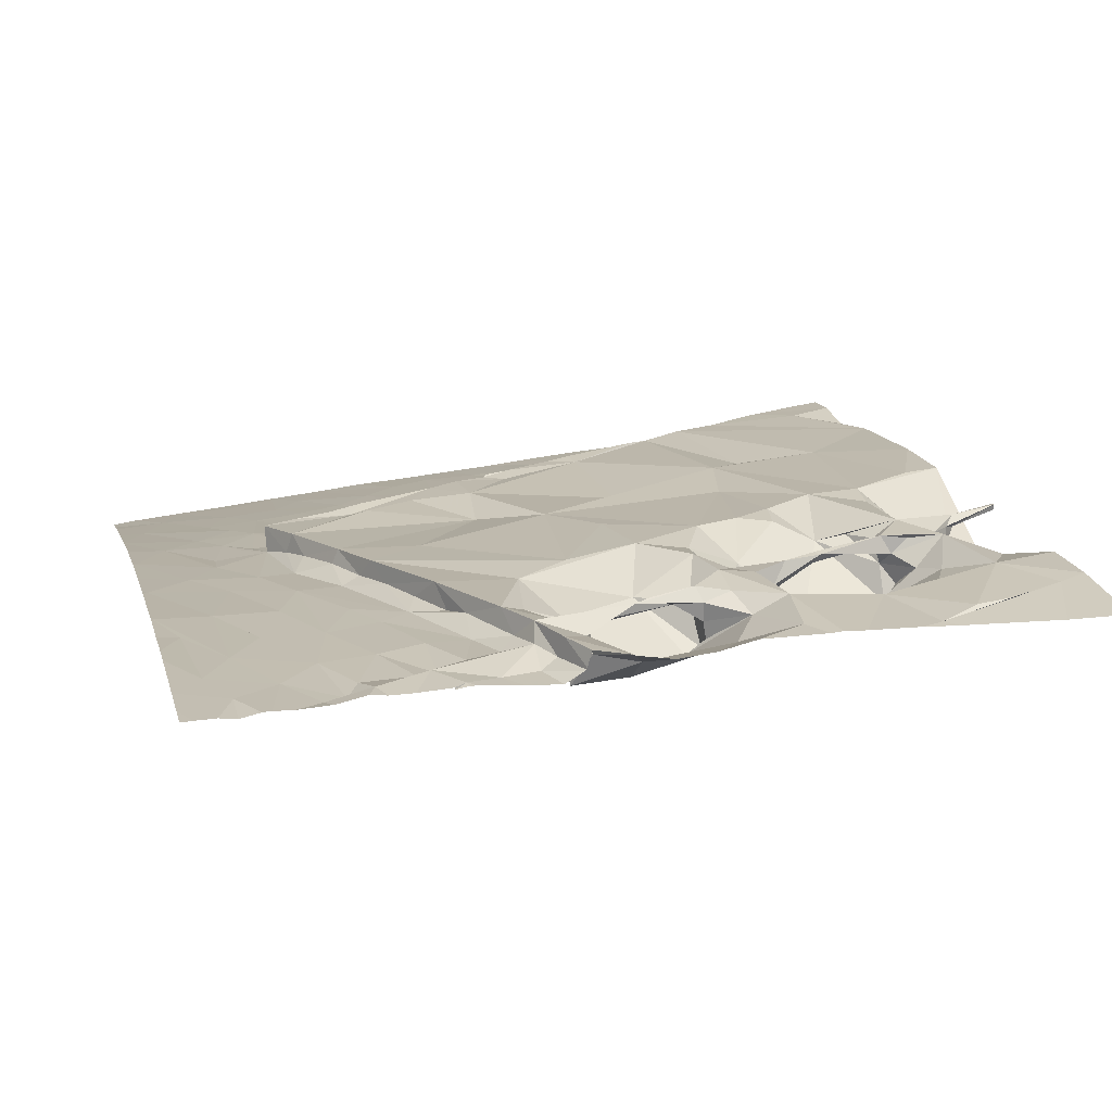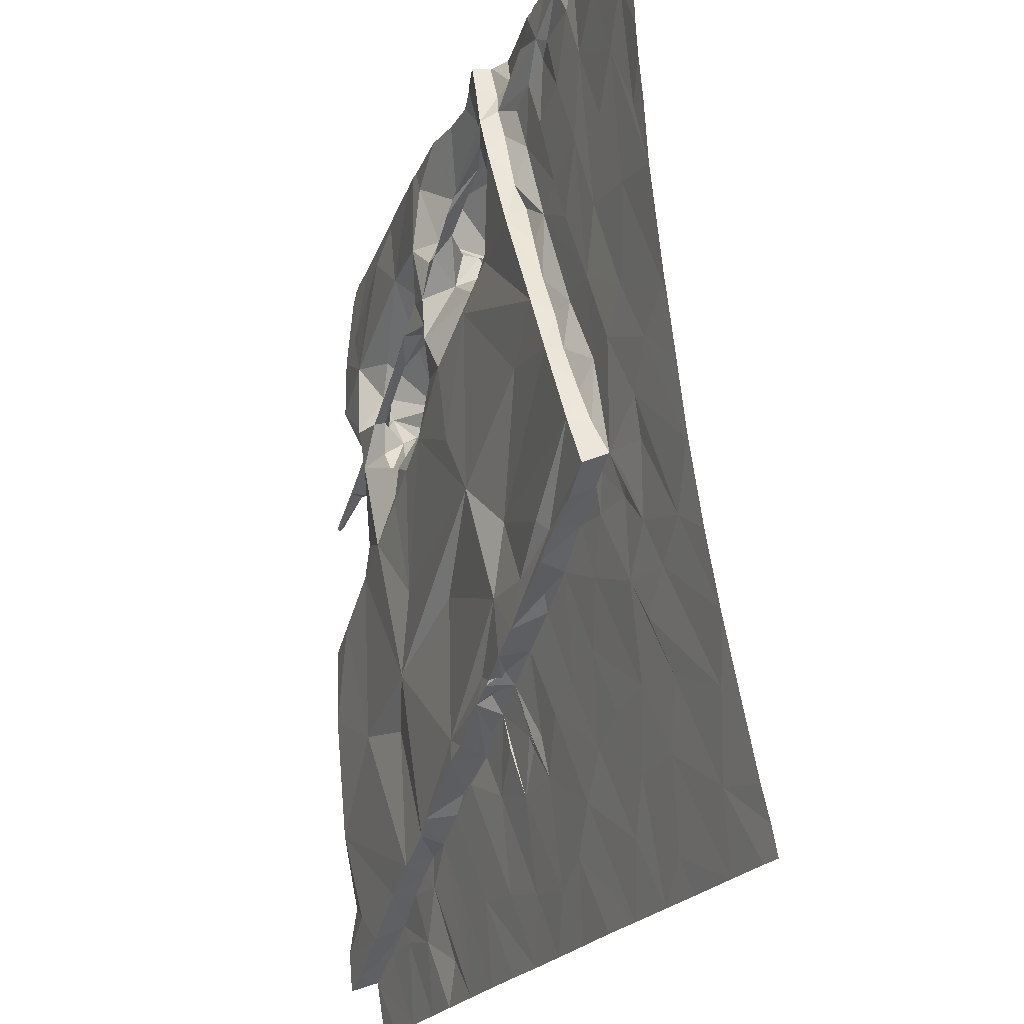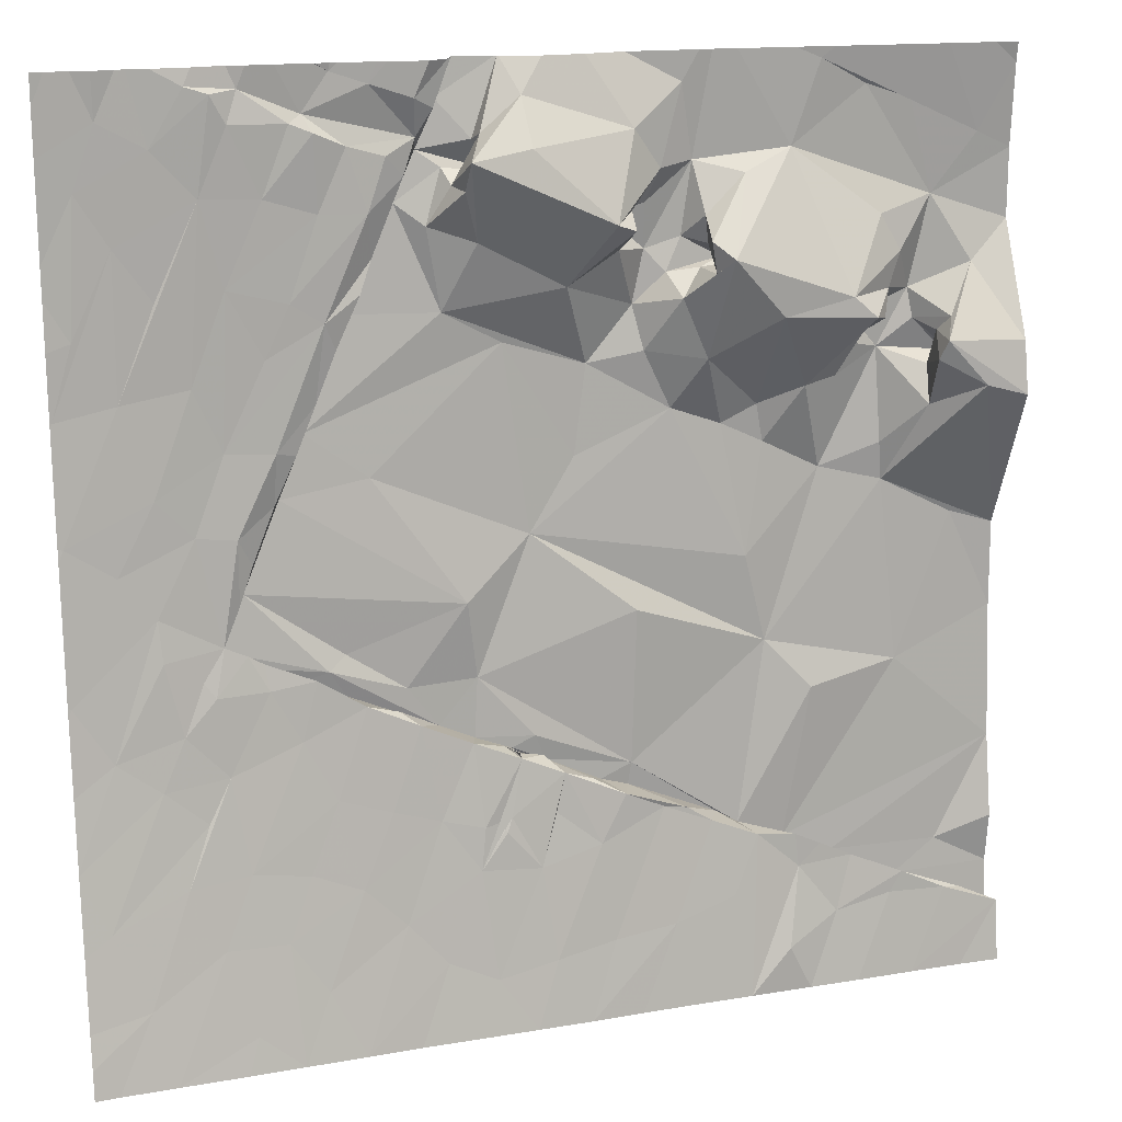
<metadata>
{"format":"obj","ext":"obj","renderer":"f3d","projection":"perspective","resolution":1024,"background":"white","views":[{"elev":19.2,"azim":165.6,"up":"+Z"},{"elev":-21.5,"azim":71.9,"up":"+Y"},{"elev":16.9,"azim":165.2,"up":"+Y"}]}
</metadata>
<code>
v -88.28 224.2 500.6
v -88.28 224.9 500.7
v -88.28 229.3 500.8
v -87.95 228.9 500.7
v -88.28 228.4 500.3
v -87.63 229.5 500.8
v -88.28 229.8 500.8
v -87.8 228.2 500.7
v -88.28 228 500.8
v -88.28 228 500.8
v -88.28 223.4 500.6
v -88.03 223.5 500.6
v -88.28 223.5 500.3
v -88 230 500.8
v -88.28 230.5 500.7
v -87.97 223.6 500.4
v -88.28 223 500.3
v -87.93 223 500.2
v -88.28 223.7 500.6
v -87.44 223.7 500.6
v -88.28 226.7 500.8
v -87.28 227.1 500.8
v -87.79 228.2 500.8
v -88.28 228 500.8
v -87.9 226.8 500.8
v -88.28 227.9 500.2
v -87.94 228 500.2
v -87.81 224 500.6
v -88.28 226 500.8
v -87.6 228.4 500.2
v -87.79 223.7 500.3
v -87.42 225.6 500.7
v -87.68 228.3 500.8
v -87.6 228.1 500.7
v -87.69 228.5 500.4
v -87.41 223.8 500.3
v -87.57 228.1 500.5
v -87.55 228.2 500.3
v -87.48 223 500.2
v -86.86 224 500.6
v -87.5 228.5 500.8
v -87.47 228.7 500.9
v -87.62 228.4 500.6
v -87.42 230.2 500.8
v -87.57 227.8 500.5
v -86.66 230.6 500.8
v -87.22 228.2 500.9
v -87.15 229.4 500.7
v -87.32 229.1 500.7
v -87.25 227.5 500.8
v -87.05 230.4 500.8
v -86.95 224 500.4
v -86.81 223.6 500.3
v -86.74 227.3 500.8
v -87.3 223.7 500.3
v -86.99 223 500.2
v -86.43 224.2 500.6
v -87.18 228.6 500.8
v -87.03 228.6 500.7
v -86.8 228.8 500.2
v -86.99 228.6 500.2
v -87.2 228.8 500.6
v -86.93 228.6 500.8
v -87.1 228.6 500.4
v -86.99 228.5 500.5
v -86.88 228.6 500.8
v -86.97 228.3 500.7
v -86.43 229.9 500.8
v -86.81 228.1 500.7
v -86.27 225.9 500.7
v -86.66 225.5 500.6
v -86.68 224.2 500.3
v -86.54 228 500.6
v -86.13 224.3 500.3
v -86.49 224 500.3
v -86.46 224.3 500.3
v -86.25 228.9 500.8
v -86.56 223 500.1
v -86.38 223.3 500.1
v -86.03 224.3 500.6
v -86.23 228.7 500.2
v -86.21 228.9 500.8
v -86.09 226.6 500.7
v -86.03 229.7 500.7
v -86.19 228.9 500.8
v -86.25 227.5 500.8
v -86.19 227.8 500.8
v -85.81 229.1 500.2
v -86.04 223 500.1
v -85.9 227.7 500.8
v -85.91 223.8 500.2
v -85.64 229.8 500.8
v -85.88 229 500.9
v -85.82 229 500.6
v -84.3 226.9 500.7
v -85.55 223 500.1
v -85.85 224.4 500.6
v -85.73 224.5 500.3
v -85.54 230.4 500.8
v -85.55 229.2 500.8
v -85.69 229.4 500.6
v -85.73 229.2 500.7
v -85.39 223.7 500.2
v -85.11 225 500.6
v -85.71 229 500.4
v -85.66 229.2 500.4
v -85.42 229 500.8
v -85.68 229 500.7
v -85.72 228.3 500.6
v -85.48 227.8 500.8
v -85.5 228.8 500.6
v -85.24 229.5 500.8
v -85.25 229.1 500.9
v -85.09 224.8 500.6
v -85.34 229.8 500.7
v -85.32 224.6 500.3
v -85.52 224.6 500.3
v -85.24 228.3 500.8
v -85.1 230.1 500.6
v -85.15 226.2 500.6
v -85.16 228.7 500.9
v -84.99 224.8 500.3
v -84.88 229.4 500.2
v -84.95 229.4 500.8
v -85 229.5 500.6
v -85 229.5 500.7
v -84.78 228.2 500.8
v -85.08 223 500
v -85.03 229.5 500.4
v -84.99 229.2 500.6
v -84.87 223.6 500.1
v -85.03 229.4 500.3
v -84.85 224.8 500.6
v -84.68 227.5 500.8
v -84.73 229.5 500.7
v -84.39 225.1 500.6
v -84.77 224.4 500.2
v -84.64 223 500
v -84.3 225.3 500.6
v -84.35 229.7 500.8
v -84.57 228.9 500.6
v -83.84 225.8 500.6
v -84.24 230 500.3
v -84.21 230.4 500.6
v -84.49 225 500.3
v -84.4 224.7 500.3
v -84.37 223.5 500.1
v -84.27 224.3 500.2
v -84.73 224.9 500.4
v -84.1 228.5 500.8
v -84.51 229.6 500.8
v -84.08 229.8 500.8
v -83.75 229.9 500.3
v -83.62 228.7 500.8
v -84.18 223 500
v -83.87 223.4 500
v -84.03 224.7 500.3
v -84.13 225.2 500.3
v -84.34 225.1 500.5
v -84.16 225.2 500.4
v -84.11 225.2 500.6
v -83.94 229.8 500.7
v -83.87 229.3 500.6
v -84.13 225.2 500.5
v -84.14 225.1 500.6
v -84.02 225.2 500.5
v -84.14 225.2 500.4
v -82.51 227.8 500.7
v -83.02 227.5 500.7
v -83.96 224.7 500.2
v -83.95 224.7 500.2
v -83.93 224.7 500.3
v -83.99 224.6 500.2
v -83.76 224.3 500.2
v -83.97 224.6 500.2
v -83.81 225.3 500.6
v -83.74 225.3 500.3
v -83.86 230.1 500.7
v -83.75 226.4 500.6
v -83.69 223 499.9
v -83.89 230.1 500.6
v -83.68 229.7 500.7
v -83.75 229.7 500.5
v -83.81 224.7 500.2
v -83.46 223.6 500
v -83.51 225.4 500.6
v -83.4 230.4 500.6
v -83.59 230.4 500.9
v -83.63 229.8 500.8
v -83.44 230 500.9
v -83.5 229.4 500.8
v -83.46 224.7 500.2
v -83.55 230.3 500.7
v -83.42 230.1 500.7
v -83.26 225.8 500.6
v -83.32 225.5 500.3
v -83.06 230.5 500.6
v -83.32 229.8 500.7
v -83.14 224 500.1
v -83.27 229.6 500.9
v -83.06 224.9 500.2
v -83.17 225.6 500.4
v -83.18 230 500.6
v -82.78 226.1 500.6
v -83.2 223 499.9
v -82.3 227.3 500.7
v -82 226.6 500.6
v -82.89 228.7 500.8
v -82.64 226 500.5
v -82.89 225.7 500.3
v -83.06 229.2 500.7
v -83.03 229.5 500.6
v -82.8 224.3 500.1
v -82.76 223 499.9
v -82.96 228.9 500.6
v -82.76 230.6 500.7
v -82.88 230 500.6
v -82.55 230.3 500.7
v -82.78 225.7 500.6
v -82.46 225.9 500.6
v -82.77 228.5 500.6
v -82.63 225 500.2
v -82.48 223.5 499.9
v -82.39 224.5 500.1
v -82.51 226 500.3
v -82.37 225.5 500.3
v -82.67 228.7 500.6
v -82.59 228.1 500.6
v -82.45 230.2 500.6
v -82.63 230.2 500.6
v -82.65 229.5 500.6
v -82.41 228.9 500.6
v -82.18 223.9 500
v -82.27 227.8 500.5
v -82.43 227.7 500.6
v -82.23 229.7 500.6
v -82.21 228.5 500.5
v -82.25 223 499.8
v -81.92 224.5 500.1
v -82.25 227.3 500.6
v -81.87 227.8 500.5
v -82.14 225.9 500.3
v -82.1 226.1 500.4
v -81.99 230.2 500.6
v -82.08 230.5 500.7
v -81.93 229 500.6
v -82.11 226 500.6
v -81.89 223.3 499.8
v -81.8 225.3 500.2
v -82.06 226.9 500.5
v -81.94 227.1 500.4
v -81.8 226.2 500.6
v -81.98 226.2 500.4
v -81.76 229.7 500.6
v -81.72 225.9 500.3
v -81.68 224 500
v -81.94 226.6 500.4
v -81.8 226.3 500.4
v -81.65 228.3 500.5
v -81.87 230.5 500.6
v -81.8 223 499.8
v -81.68 230.5 500.6
v -81.42 224.5 500
v -81.46 225.6 500.2
v -81.32 227.5 500.4
v -81.62 227.2 500.4
v -81.62 226.1 500.3
v -81.41 230.1 500.6
v -81.27 225.2 500.2
v -81.61 224.9 500.1
v -81.33 226.2 500.3
v -81.3 226.6 500.3
v -81.09 228.2 500.5
v -81.4 229 500.5
v -81.1 229.4 500.6
v -81.24 223 499.7
v -81.03 230.3 500.6
v -81.02 226.9 500.4
v -81.08 223.6 499.8
v -80.8 224.2 499.9
v -80.92 225.5 500.2
v -80.63 227.2 500.4
v -80.6 228.1 500.5
v -80.85 229.8 500.6
v -80.78 223 499.7
v -85.68 230.7 500.8
v -84.75 230.7 500.7
v -86.65 230.7 500.8
v -80.61 226 500.2
v -85.08 230.7 500.8
v -80.78 228.7 500.5
v -85.98 230.7 500.8
v -85.78 230.7 500.8
v -86.78 230.7 500.8
v -86.45 230.7 500.8
v -88.28 230.7 500.7
v -88.1 230.7 500.7
v -87.71 230.7 500.7
v -80.59 224.7 500
v -80.59 224.7 500
v -80.59 224.7 500
v -80.59 226.6 500.3
v -80.59 227.1 500.4
v -80.59 229 500.5
v -80.59 229.3 500.5
v -80.59 230 500.6
v -80.59 230.4 500.6
v -80.59 223.5 499.8
v -80.59 223.7 499.8
v -80.59 229.9 500.6
v -80.59 223.2 499.7
v -80.59 223 499.7
v -80.59 226 500.2
v -80.59 225.9 500.2
v -80.59 227.2 500.4
v -80.59 225.3 500.1
v -80.59 227.7 500.4
v -80.59 228.1 500.5
v -80.59 228.1 500.5
v -80.59 228.6 500.5
v -80.59 224.1 499.9
v -84.4 230.7 500.7
v -84.08 230.7 500.8
v -83.68 230.7 500.7
v -83.51 230.7 500.6
v -83.69 230.7 500.7
v -83.73 230.7 500.9
v -84.05 230.7 500.8
v -84.07 230.7 500.8
v -84.07 230.7 500.8
v -83.69 230.7 500.7
v -83.2 230.7 500.6
v -83.12 230.7 500.6
v -82.84 230.7 500.7
v -82.78 230.7 500.7
v -82.66 230.7 500.6
v -82.36 230.7 500.7
v -82.15 230.7 500.7
v -82.65 230.7 500.7
v -82.01 230.7 500.7
v -81.74 230.7 500.6
v -81.44 230.7 500.6
v -81.27 230.7 500.6
v -81.2 230.7 500.6
v -81.02 230.7 500.6
v -80.69 230.7 500.6
v -80.87 230.7 500.6
v -80.73 230.7 500.6
v -80.59 230.7 500.6
f 4 3 5
f 3 6 7
f 9 8 10
f 12 11 13
f 15 14 298
f 16 12 13
f 13 17 18
f 19 11 20
f 21 25 22
f 10 23 24
f 6 14 7
f 7 14 15
f 27 26 21
f 19 28 1
f 8 9 24
f 4 5 30
f 31 16 13
f 8 23 10
f 2 32 29
f 30 5 26
f 25 21 29
f 29 32 25
f 2 1 28
f 11 12 20
f 20 28 19
f 23 33 24
f 33 8 24
f 34 23 8
f 30 35 4
f 21 22 27
f 3 4 6
f 26 27 30
f 20 16 36
f 38 37 34
f 13 18 39
f 31 13 39
f 16 31 36
f 20 12 16
f 28 40 2
f 43 41 35
f 33 23 41
f 6 4 42
f 44 14 6
f 41 43 33
f 22 45 27
f 38 30 27
f 34 43 38
f 30 43 35
f 45 37 38
f 298 46 294
f 43 8 33
f 42 4 35
f 42 35 41
f 34 8 43
f 27 45 38
f 43 30 38
f 23 47 41
f 34 47 23
f 34 37 45
f 42 41 47
f 42 49 6
f 14 44 46
f 53 52 36
f 54 47 50
f 56 55 39
f 31 39 55
f 36 55 53
f 36 31 55
f 53 55 56
f 36 52 40
f 20 36 40
f 20 40 28
f 40 57 2
f 42 58 59
f 60 62 61
f 47 63 42
f 65 64 62
f 47 67 66
f 66 63 47
f 62 42 59
f 51 6 68
f 51 44 6
f 63 58 42
f 59 65 62
f 62 49 42
f 51 46 44
f 69 67 47
f 6 49 48
f 59 58 63
f 62 64 61
f 60 48 49
f 6 48 68
f 65 66 67
f 66 65 59
f 47 45 50
f 22 50 45
f 34 45 47
f 22 25 32
f 57 32 2
f 32 70 22
f 57 71 32
f 62 60 49
f 54 50 22
f 61 64 65
f 52 72 40
f 67 69 65
f 73 69 47
f 69 73 65
f 73 61 65
f 74 76 75
f 66 59 77
f 71 70 32
f 78 79 53
f 78 53 56
f 57 72 76
f 72 52 75
f 53 79 75
f 52 53 75
f 40 72 57
f 80 57 76
f 75 76 72
f 60 61 81
f 295 68 292
f 82 77 63
f 82 63 66
f 59 63 77
f 46 51 68
f 70 83 54
f 68 48 60
f 73 81 61
f 82 66 85
f 73 54 86
f 73 47 54
f 70 54 22
f 71 57 80
f 60 88 68
f 85 66 77
f 89 75 79
f 87 73 86
f 73 87 81
f 54 83 86
f 89 79 78
f 90 87 86
f 75 89 74
f 89 91 74
f 76 74 80
f 292 92 293
f 77 82 93
f 94 85 77
f 70 71 80
f 68 84 92
f 84 68 88
f 90 86 83
f 60 81 88
f 83 70 95
f 93 82 85
f 74 98 97
f 100 101 102
f 89 96 91
f 74 91 103
f 103 98 74
f 91 96 103
f 97 80 74
f 80 97 104
f 106 105 102
f 94 102 105
f 293 99 286
f 93 100 102
f 93 102 77
f 108 93 85
f 94 108 85
f 92 84 101
f 102 94 77
f 104 70 80
f 109 81 87
f 87 90 109
f 88 105 106
f 101 84 106
f 88 106 84
f 101 106 102
f 90 110 109
f 109 111 88
f 88 81 109
f 94 105 108
f 113 112 92
f 97 117 114
f 117 98 116
f 97 98 117
f 105 111 108
f 101 100 92
f 100 113 92
f 93 107 100
f 110 118 109
f 92 115 99
f 108 107 93
f 115 119 99
f 118 111 109
f 105 88 111
f 107 108 111
f 98 103 116
f 117 116 122
f 124 112 113
f 107 121 113
f 113 100 107
f 121 107 111
f 104 97 114
f 115 112 126
f 115 92 112
f 110 90 83
f 121 111 118
f 127 118 110
f 103 131 116
f 103 96 128
f 122 114 117
f 70 120 95
f 104 120 70
f 115 123 119
f 125 129 115
f 290 119 287
f 126 125 115
f 112 124 126
f 83 95 110
f 130 132 129
f 124 113 130
f 127 121 118
f 114 133 104
f 115 129 123
f 136 133 122
f 131 137 116
f 103 128 138
f 137 122 116
f 114 122 133
f 104 133 136
f 129 132 123
f 130 129 125
f 126 124 140
f 135 130 125
f 126 140 135
f 126 135 125
f 95 134 110
f 110 134 127
f 141 130 121
f 142 120 104
f 130 141 132
f 123 143 119
f 287 144 322
f 135 124 130
f 130 113 121
f 138 131 103
f 146 145 137
f 147 137 131
f 137 147 148
f 122 137 145
f 122 149 136
f 145 136 149
f 145 149 122
f 153 143 123
f 135 151 124
f 151 140 124
f 140 152 135
f 150 127 134
f 141 123 132
f 141 127 154
f 136 139 104
f 127 141 121
f 143 144 119
f 142 95 120
f 147 156 148
f 148 146 137
f 138 155 147
f 131 138 147
f 145 146 148
f 145 158 159
f 145 159 136
f 104 139 142
f 150 134 95
f 153 123 141
f 159 158 160
f 136 159 160
f 139 136 161
f 144 143 153
f 151 135 162
f 163 153 141
f 148 157 145
f 145 157 158
f 160 164 165
f 158 166 165
f 167 158 165
f 165 164 167
f 165 136 160
f 158 167 160
f 160 167 166
f 136 165 161
f 169 168 150
f 162 135 152
f 150 154 127
f 171 170 158
f 172 170 173
f 156 147 155
f 158 157 174
f 157 173 170
f 174 157 170
f 175 170 171
f 174 170 175
f 173 175 172
f 173 174 175
f 176 139 161
f 176 161 164
f 166 176 160
f 176 164 160
f 167 164 166
f 177 166 158
f 166 161 165
f 166 164 161
f 162 152 178
f 140 151 162
f 178 152 140
f 142 179 95
f 172 158 170
f 173 157 148
f 95 169 150
f 153 183 182
f 174 173 148
f 158 172 184
f 148 156 174
f 155 180 156
f 174 184 172
f 174 171 158
f 171 172 175
f 174 172 171
f 142 139 176
f 177 158 184
f 176 177 186
f 176 166 177
f 153 182 181
f 178 188 328
f 181 178 329
f 162 189 140
f 178 140 190
f 182 162 181
f 156 185 174
f 163 191 183
f 181 144 153
f 153 163 183
f 141 154 163
f 323 181 330
f 178 181 162
f 140 189 190
f 193 190 194
f 192 184 174
f 156 180 185
f 177 192 196
f 192 177 184
f 186 177 196
f 186 195 142
f 326 193 331
f 193 187 324
f 325 197 332
f 182 191 189
f 190 188 178
f 162 182 189
f 193 188 190
f 186 142 176
f 179 142 195
f 95 179 169
f 182 183 191
f 191 163 154
f 154 150 168
f 190 198 194
f 187 193 194
f 199 192 174
f 200 189 191
f 190 189 200
f 174 185 199
f 192 201 196
f 198 190 200
f 200 191 154
f 197 187 194
f 198 203 194
f 195 204 179
f 185 180 205
f 206 169 179
f 179 204 207
f 154 208 200
f 179 207 206
f 210 202 196
f 211 198 200
f 203 198 212
f 213 192 199
f 199 185 214
f 196 201 210
f 202 210 186
f 215 211 208
f 211 200 208
f 333 216 334
f 217 203 212
f 203 217 194
f 217 218 194
f 197 194 218
f 185 205 214
f 186 196 202
f 211 212 198
f 186 209 195
f 220 209 219
f 210 201 222
f 199 223 213
f 213 201 192
f 225 220 219
f 186 219 209
f 219 186 210
f 210 225 219
f 215 221 227
f 211 215 227
f 221 208 228
f 230 229 218
f 211 227 212
f 230 217 231
f 208 221 215
f 208 154 168
f 212 231 217
f 232 231 212
f 218 216 197
f 217 230 218
f 168 228 208
f 227 232 212
f 168 169 206
f 195 209 204
f 213 224 222
f 201 213 222
f 227 221 228
f 223 199 214
f 213 223 233
f 226 210 222
f 235 234 228
f 228 234 227
f 230 236 229
f 227 237 232
f 236 230 231
f 235 228 168
f 238 223 214
f 210 226 225
f 218 229 245
f 207 204 209
f 224 213 233
f 226 222 239
f 222 224 239
f 235 240 234
f 234 241 227
f 225 226 242
f 225 243 220
f 209 220 247
f 229 236 244
f 337 245 338
f 216 218 337
f 246 236 231
f 231 232 246
f 235 206 240
f 235 168 206
f 239 224 233
f 249 226 239
f 207 250 206
f 241 234 251
f 237 227 241
f 250 251 240
f 242 243 225
f 247 243 252
f 247 252 209
f 243 247 220
f 232 237 246
f 244 245 229
f 254 244 236
f 240 206 250
f 207 209 252
f 233 223 238
f 238 248 233
f 226 249 242
f 240 251 234
f 242 249 255
f 243 242 253
f 250 207 257
f 251 250 257
f 243 253 252
f 237 241 246
f 236 246 254
f 244 260 245
f 262 245 260
f 246 259 254
f 207 252 257
f 261 248 238
f 233 256 239
f 258 257 252
f 340 262 341
f 239 263 249
f 264 255 249
f 266 265 241
f 257 258 251
f 253 242 255
f 258 253 255
f 258 255 267
f 253 258 252
f 268 262 260
f 260 244 254
f 259 246 241
f 256 233 248
f 239 256 263
f 266 241 251
f 269 264 249
f 266 251 258
f 263 270 249
f 249 270 269
f 259 241 265
f 258 271 272
f 272 266 258
f 258 267 264
f 264 267 255
f 264 271 258
f 259 273 254
f 273 274 254
f 275 268 254
f 254 268 260
f 248 261 276
f 276 256 248
f 343 277 344
f 342 268 343
f 280 270 263
f 264 269 281
f 278 265 266
f 272 278 266
f 275 254 274
f 279 256 276
f 263 256 279
f 272 271 281
f 279 280 263
f 265 278 282
f 273 259 265
f 281 271 264
f 273 283 275
f 268 275 284
f 284 277 268
f 275 274 273
f 269 270 280
f 269 280 299
f 281 269 300
f 282 273 265
f 282 278 302
f 272 281 289
f 289 278 272
f 284 291 304
f 284 275 291
f 347 306 348
f 291 275 283
f 276 285 279
f 280 279 308
f 306 284 310
f 311 285 312
f 327 188 326
f 326 188 193
f 314 281 316
f 302 289 313
f 273 282 315
f 283 273 317
f 325 187 197
f 291 283 319
f 324 187 325
f 323 144 181
f 322 144 323
f 299 280 321
f 300 269 299
f 301 281 300
f 287 119 144
f 302 278 289
f 303 282 302
f 290 99 119
f 304 291 320
f 305 284 304
f 286 99 290
f 306 277 284
f 306 307 346
f 293 92 99
f 308 279 311
f 309 280 308
f 292 68 92
f 310 284 305
f 311 279 285
f 295 46 68
f 313 289 314
f 288 46 295
f 314 289 281
f 315 282 303
f 294 46 288
f 316 281 301
f 317 273 315
f 296 15 297
f 318 283 317
f 319 283 318
f 297 15 298
f 298 14 46
f 320 291 319
f 321 280 309
f 328 188 327
f 329 178 328
f 330 181 329
f 331 193 324
f 332 197 333
f 333 197 216
f 334 216 335
f 335 216 336
f 336 216 339
f 337 218 245
f 338 245 340
f 339 216 337
f 340 245 262
f 341 262 342
f 342 262 268
f 343 268 277
f 344 277 345
f 345 277 347
f 346 307 349
f 347 277 306
f 348 306 346

</code>
